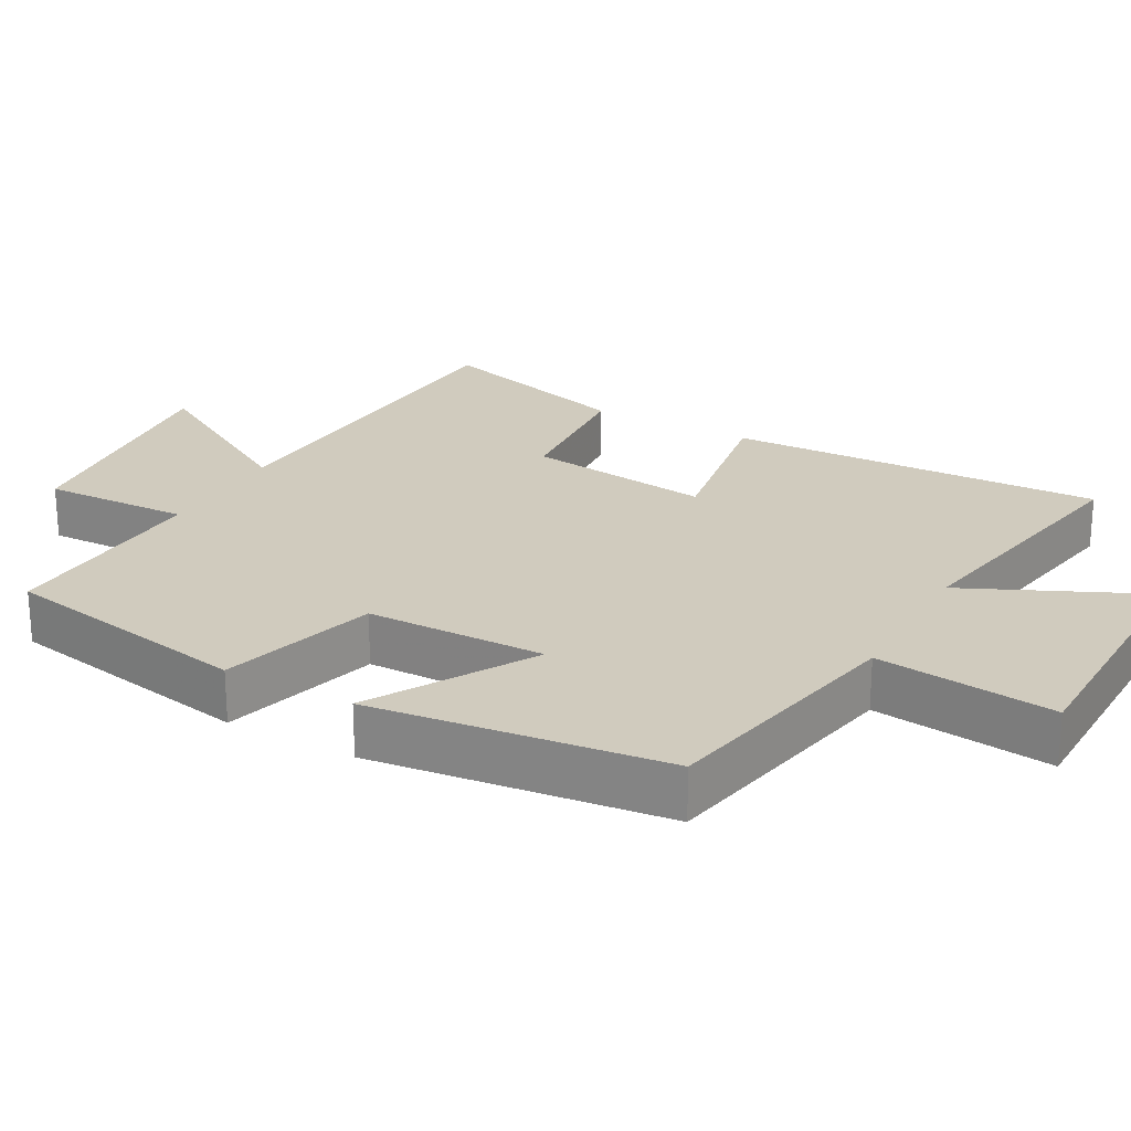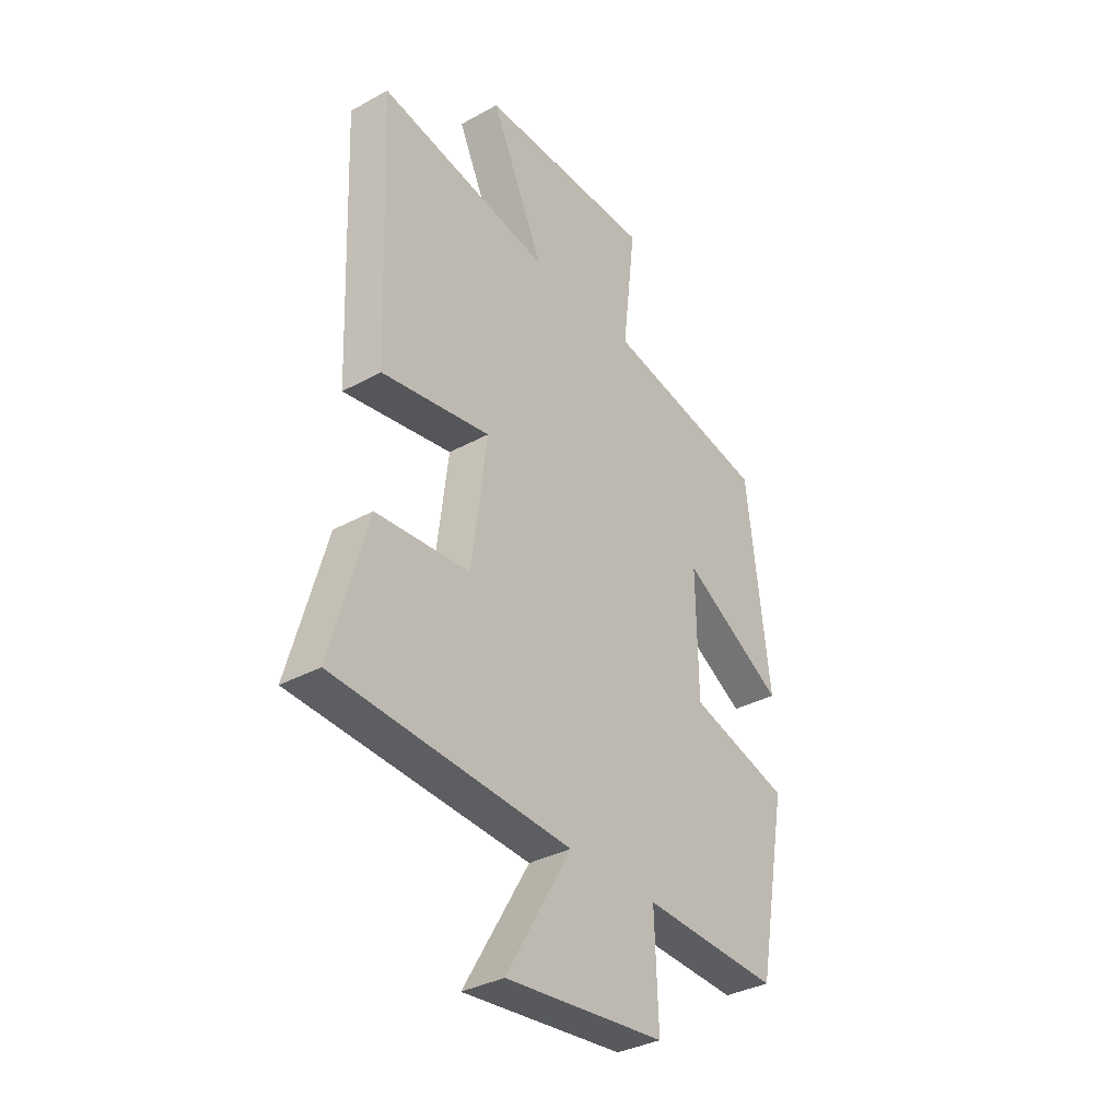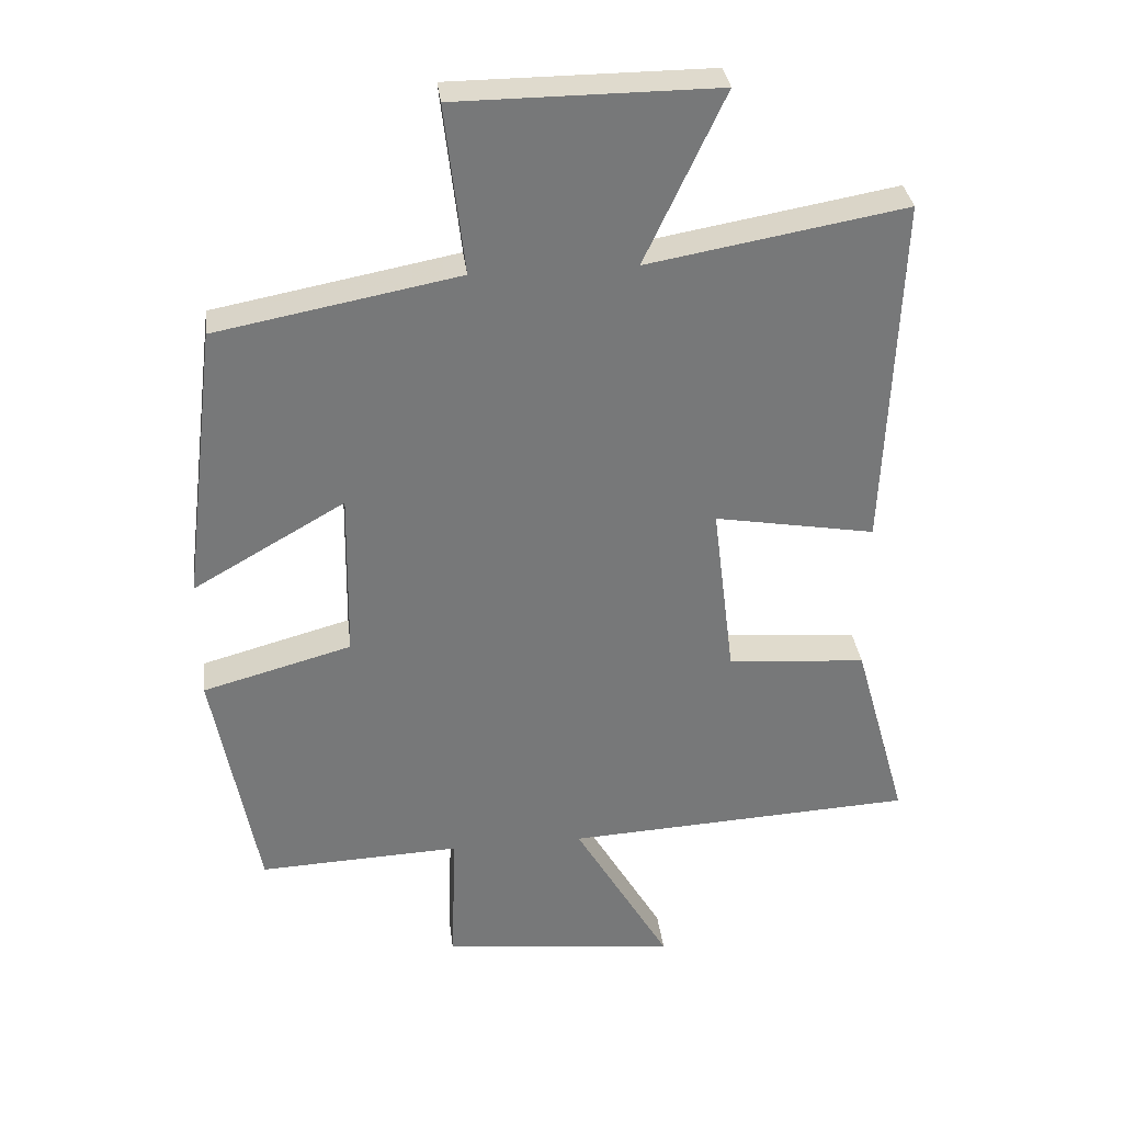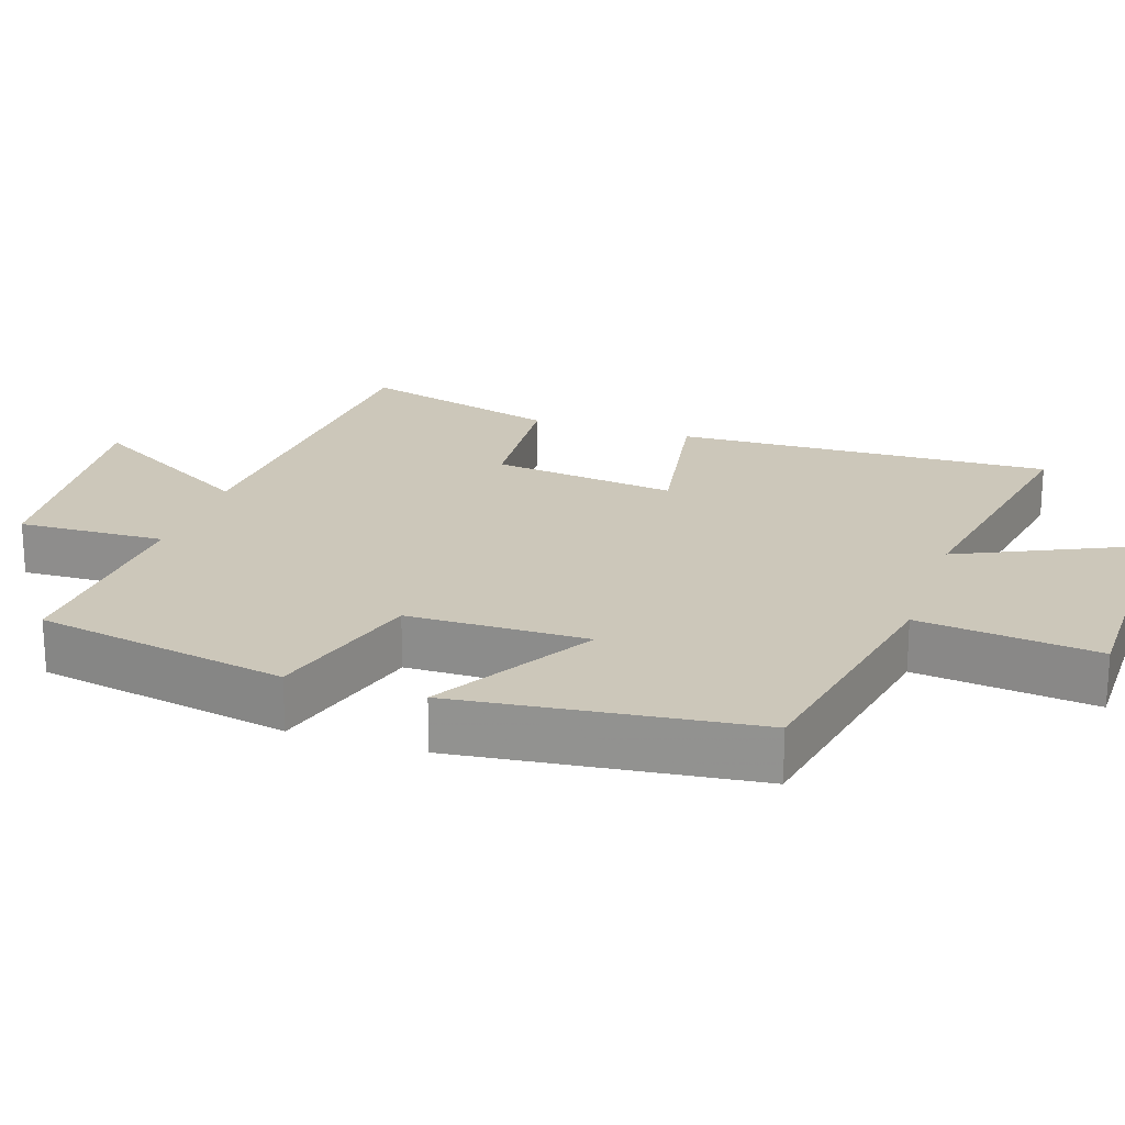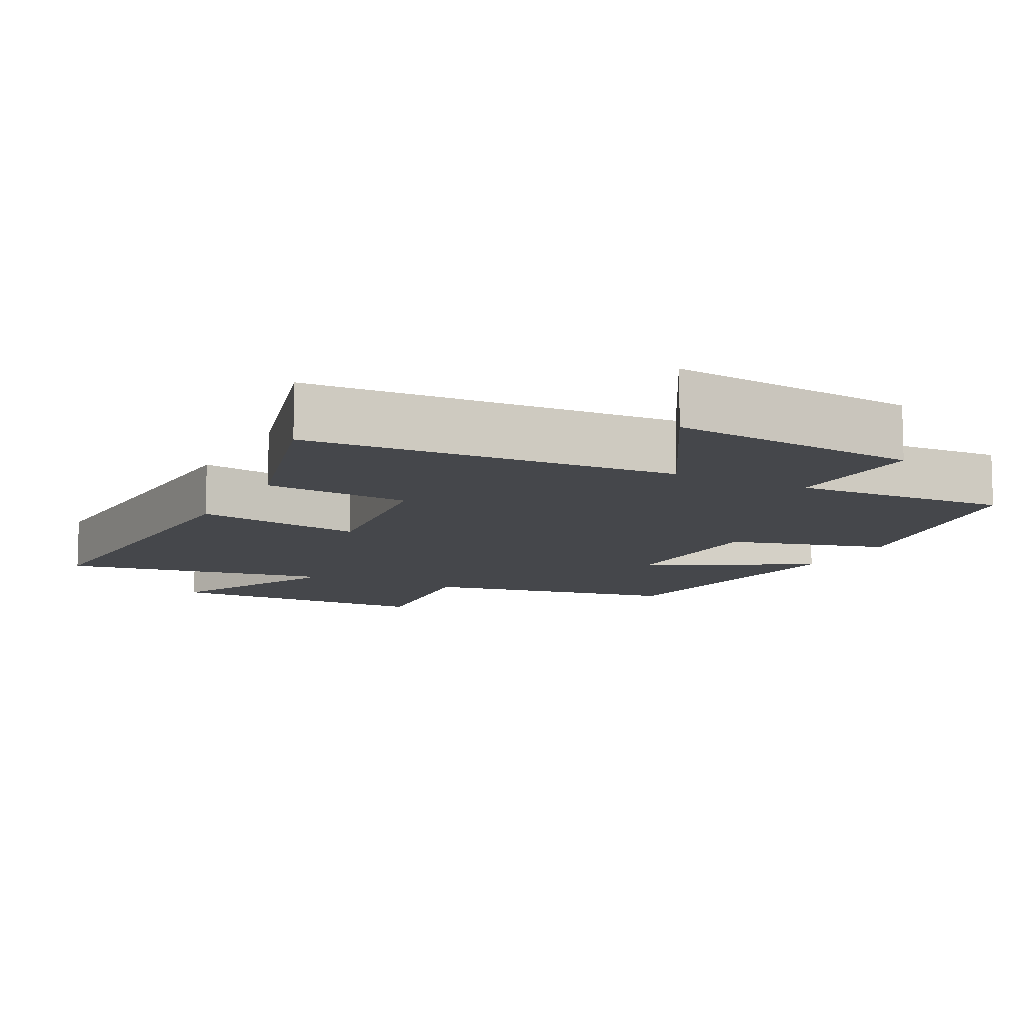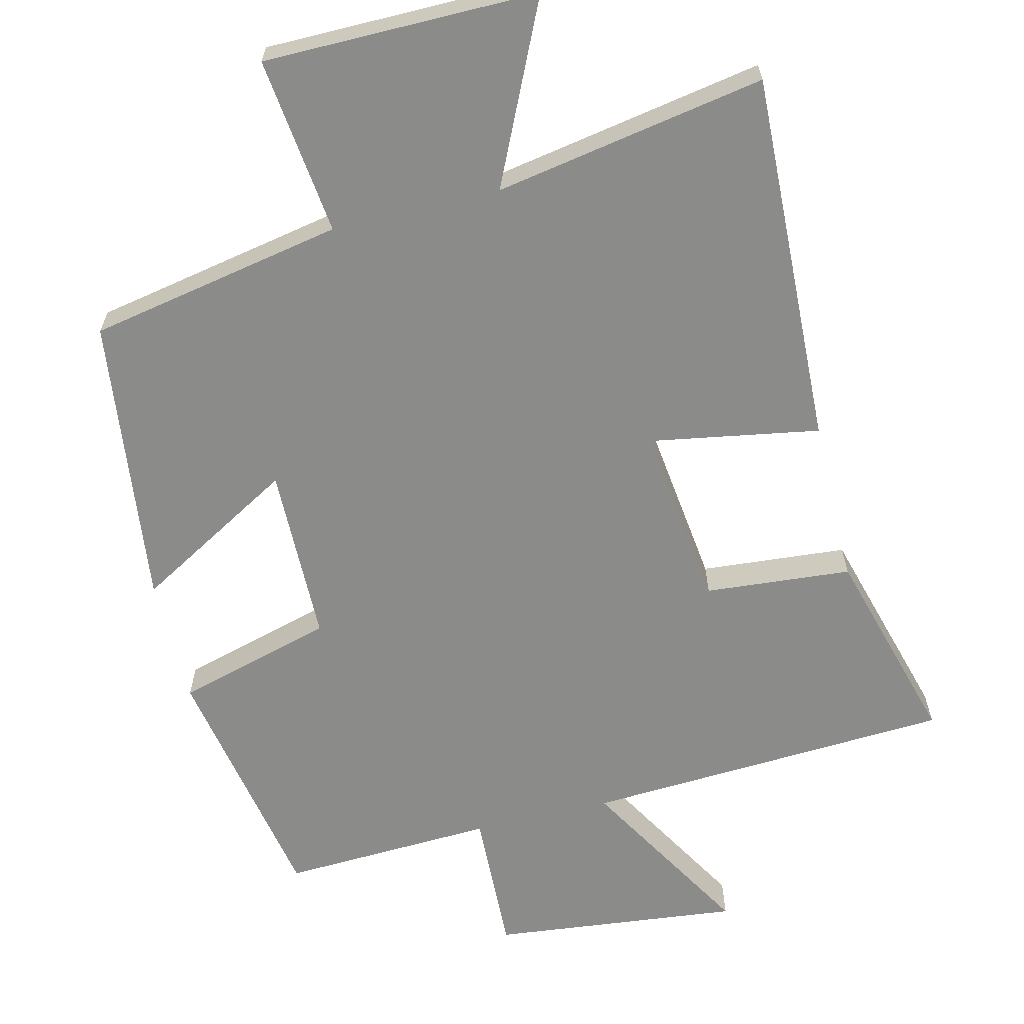
<metadata>
{"format":"obj","ext":"obj","renderer":"f3d","projection":"perspective","resolution":1024,"background":"white","views":[{"elev":23.6,"azim":-60.9,"up":"+Y"},{"elev":-34.8,"azim":126.2,"up":"+Z"},{"elev":33.0,"azim":-6.9,"up":"+Z"},{"elev":21.3,"azim":-71.4,"up":"+Y"},{"elev":-10.4,"azim":152.7,"up":"+Y"},{"elev":-63.7,"azim":13.7,"up":"+Y"}]}
</metadata>
<code>
v -0.45 0.07 0.432
v -0.093 0.07 0.5
v -0.122 0.07 0.749
v 0.26 0.07 0.751
v 0.143 0.07 0.5
v 0.521 0.07 0.567
v 0.5 0.07 0.043
v 0.263 0.07 0.084
v 0.295 0.07 -0.174
v 0.5 0.07 -0.191
v 0.579 0.07 -0.472
v 0.063 0.07 -0.5
v 0.205 0.07 -0.743
v -0.143 0.07 -0.705
v -0.135 0.07 -0.5
v -0.434 0.07 -0.513
v -0.5 0.07 -0.16
v -0.28 0.07 -0.099
v -0.276 0.07 0.151
v -0.5 0.07 0.022
v -0.45 0 0.432
v -0.093 0 0.5
v -0.122 0 0.749
v 0.26 0 0.751
v 0.143 0 0.5
v 0.521 0 0.567
v 0.5 0 0.043
v 0.263 0 0.084
v 0.295 0 -0.174
v 0.5 0 -0.191
v 0.579 0 -0.472
v 0.063 0 -0.5
v 0.205 0 -0.743
v -0.143 0 -0.705
v -0.135 0 -0.5
v -0.434 0 -0.513
v -0.5 0 -0.16
v -0.28 0 -0.099
v -0.276 0 0.151
v -0.5 0 0.022
f 19 20 1 2
f 18 19 2
f 15 16 17 18
f 15 18 2
f 12 13 14 15
f 12 15 2
f 9 10 11 12
f 8 9 12 2
f 5 6 7 8
f 5 8 2 3
f 3 4 5
f 22 21 40 39
f 22 39 38
f 38 37 36 35
f 22 38 35
f 35 34 33 32
f 22 35 32
f 32 31 30 29
f 22 32 29 28
f 28 27 26 25
f 23 22 28 25
f 25 24 23
f 1 21 22 2
f 2 22 23 3
f 3 23 24 4
f 4 24 25 5
f 5 25 26 6
f 6 26 27 7
f 7 27 28 8
f 8 28 29 9
f 9 29 30 10
f 10 30 31 11
f 11 31 32 12
f 12 32 33 13
f 13 33 34 14
f 14 34 35 15
f 15 35 36 16
f 16 36 37 17
f 17 37 38 18
f 18 38 39 19
f 19 39 40 20
f 20 40 21 1

</code>
